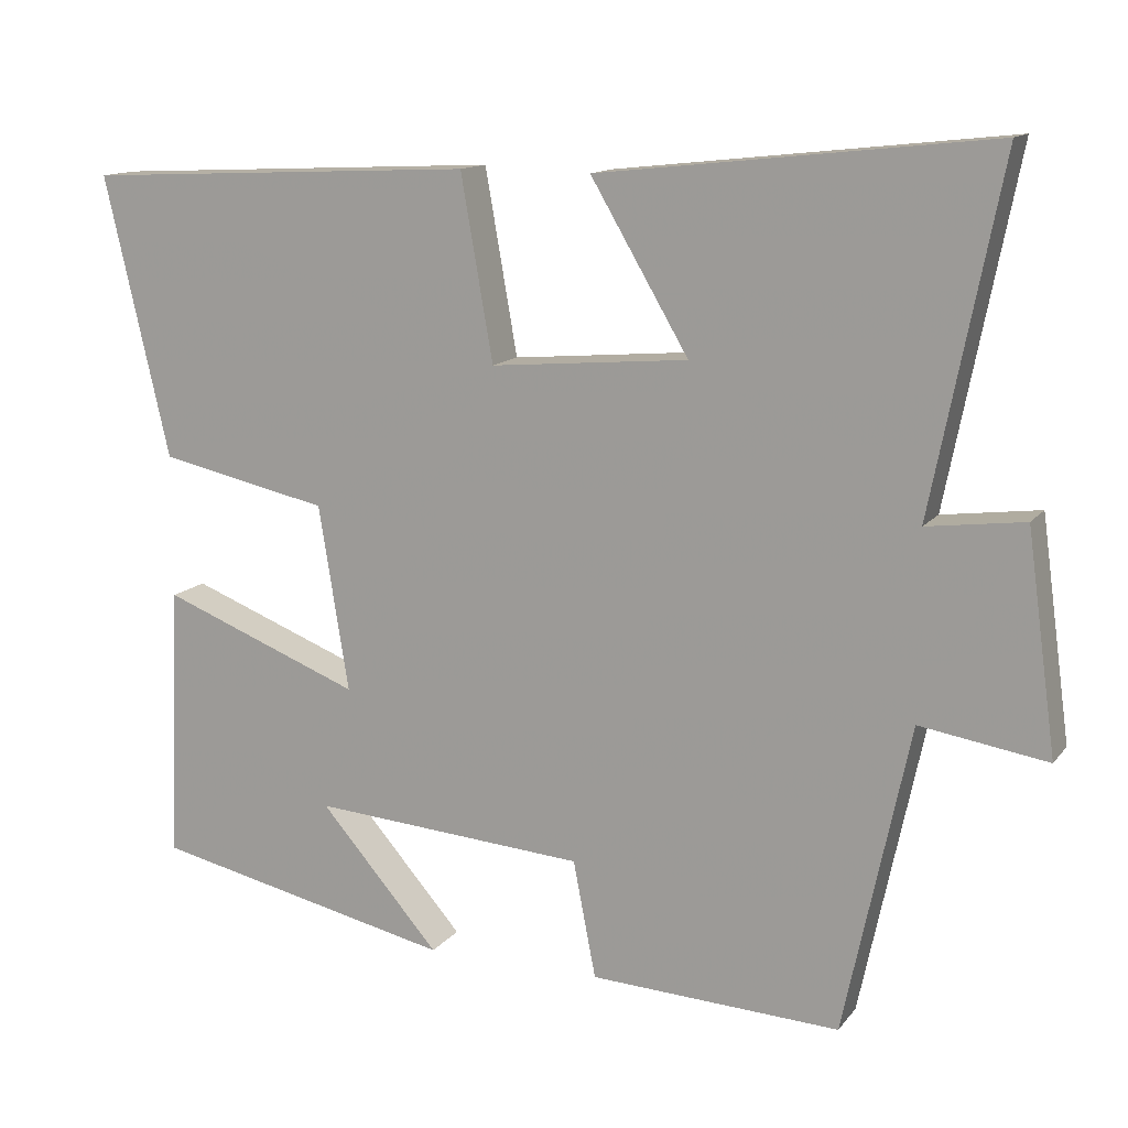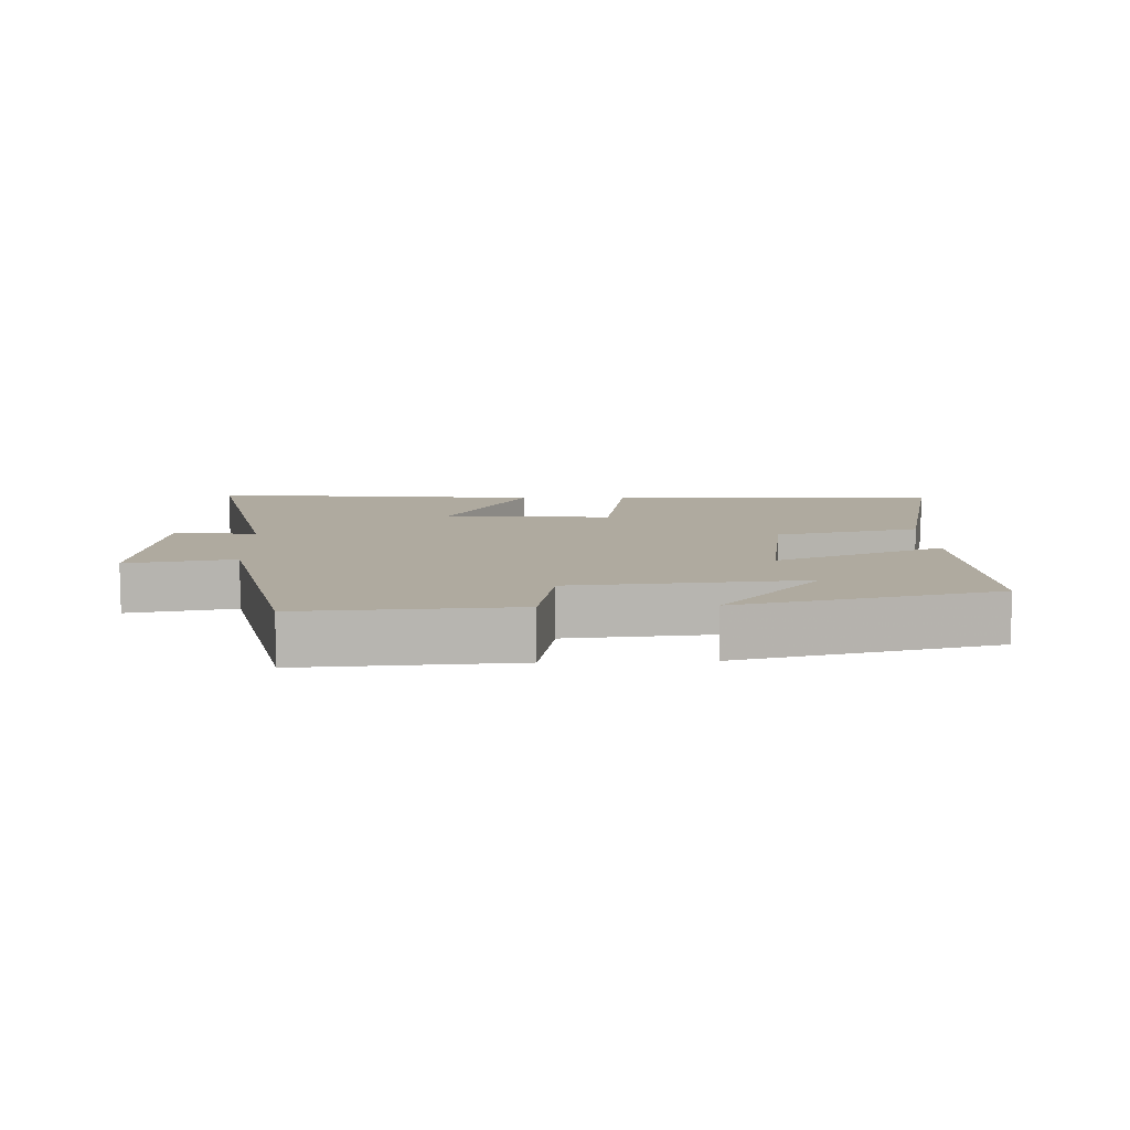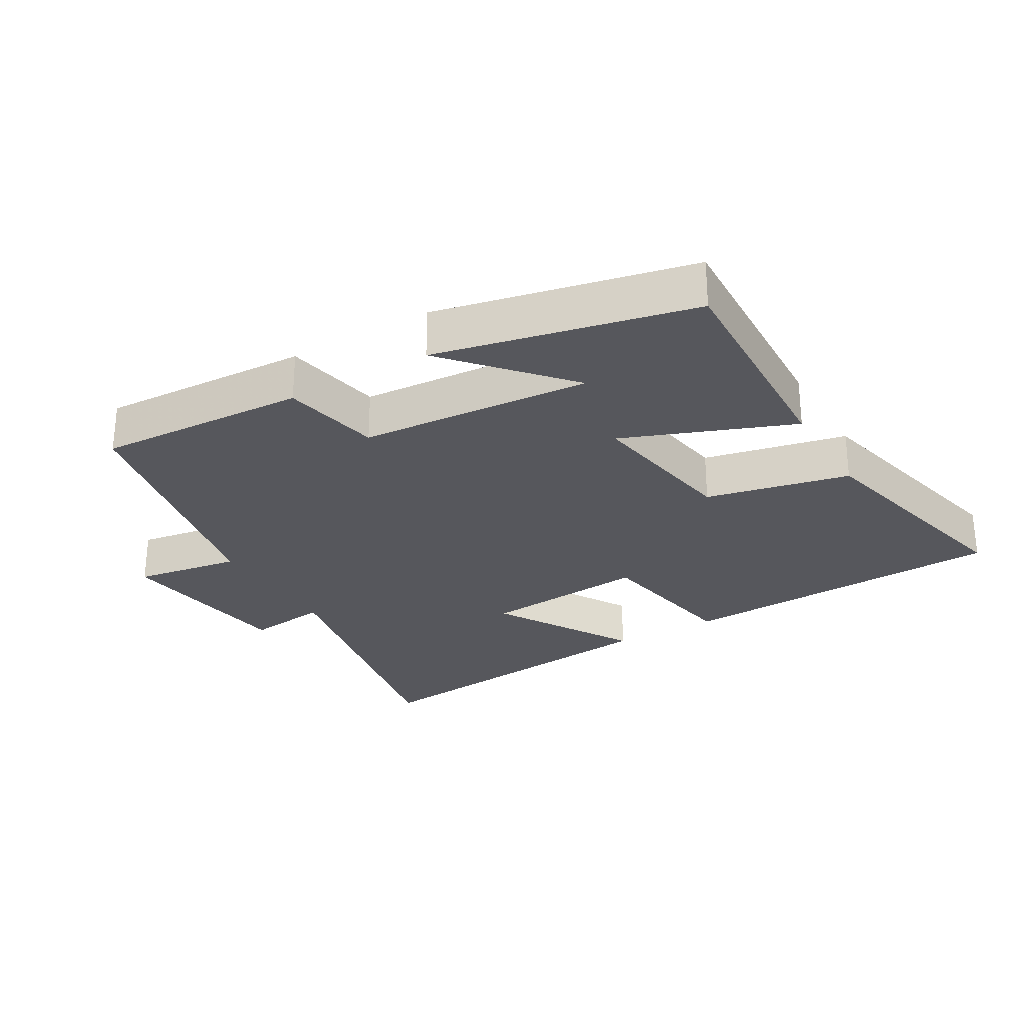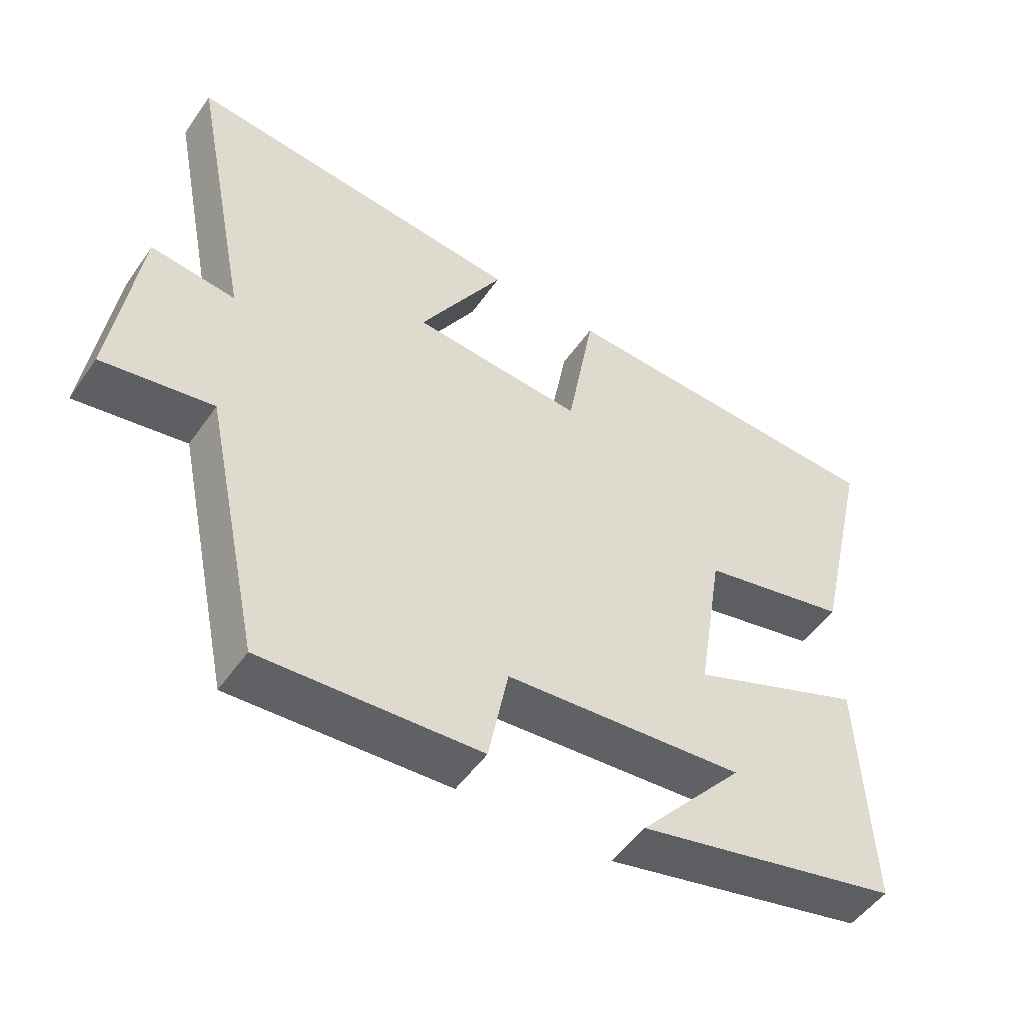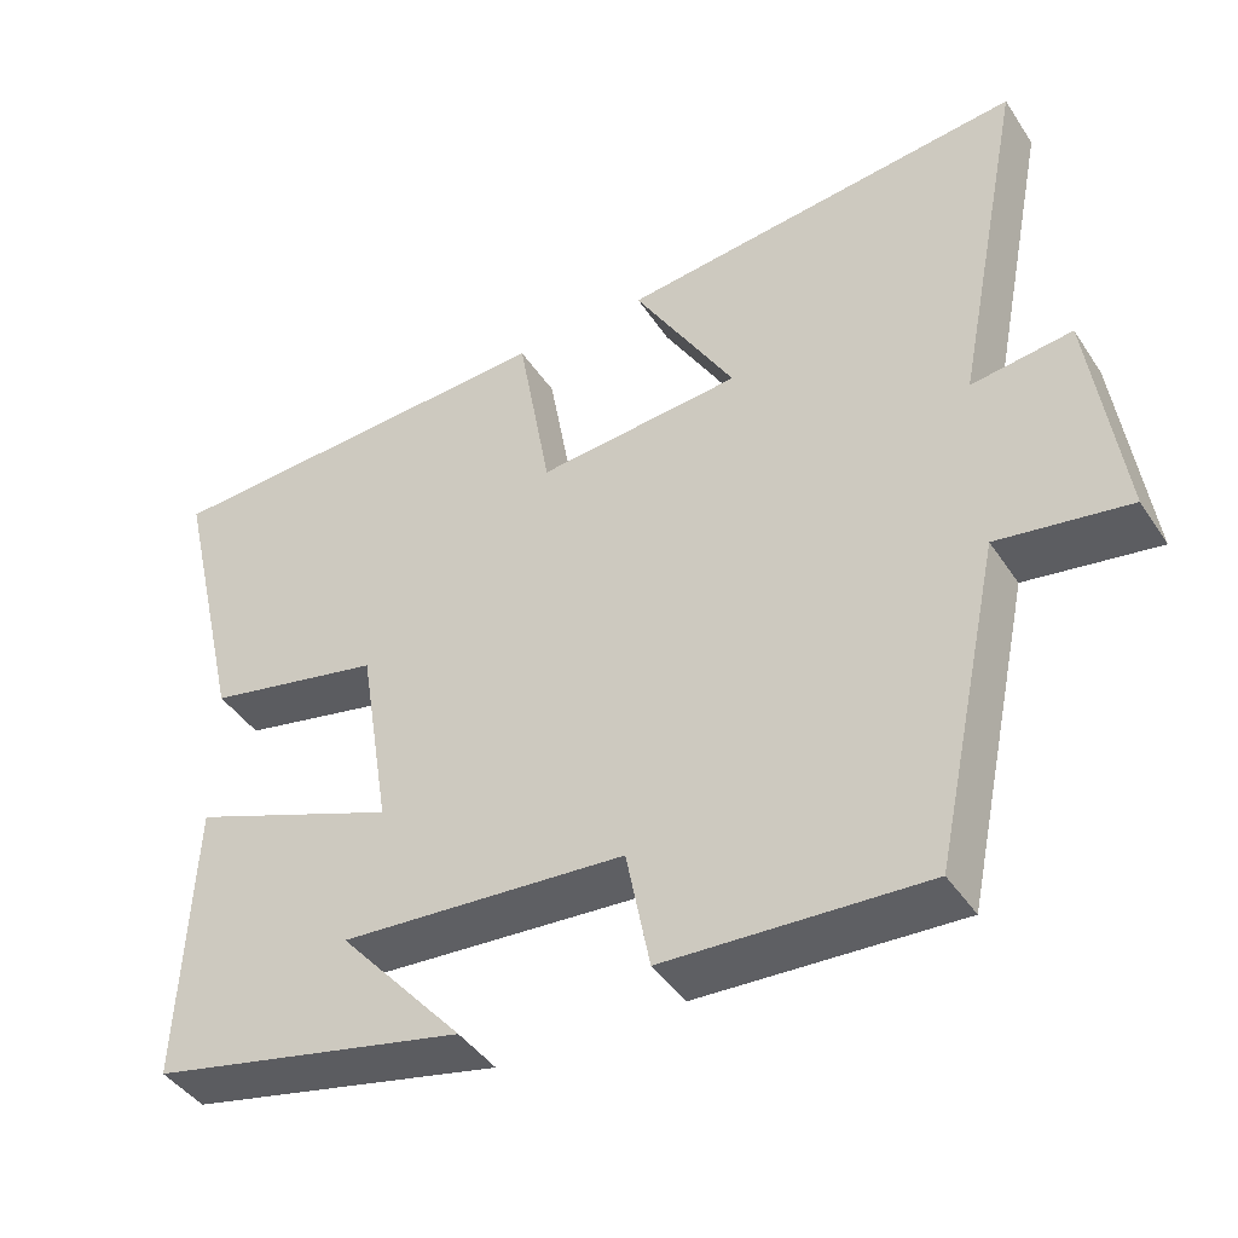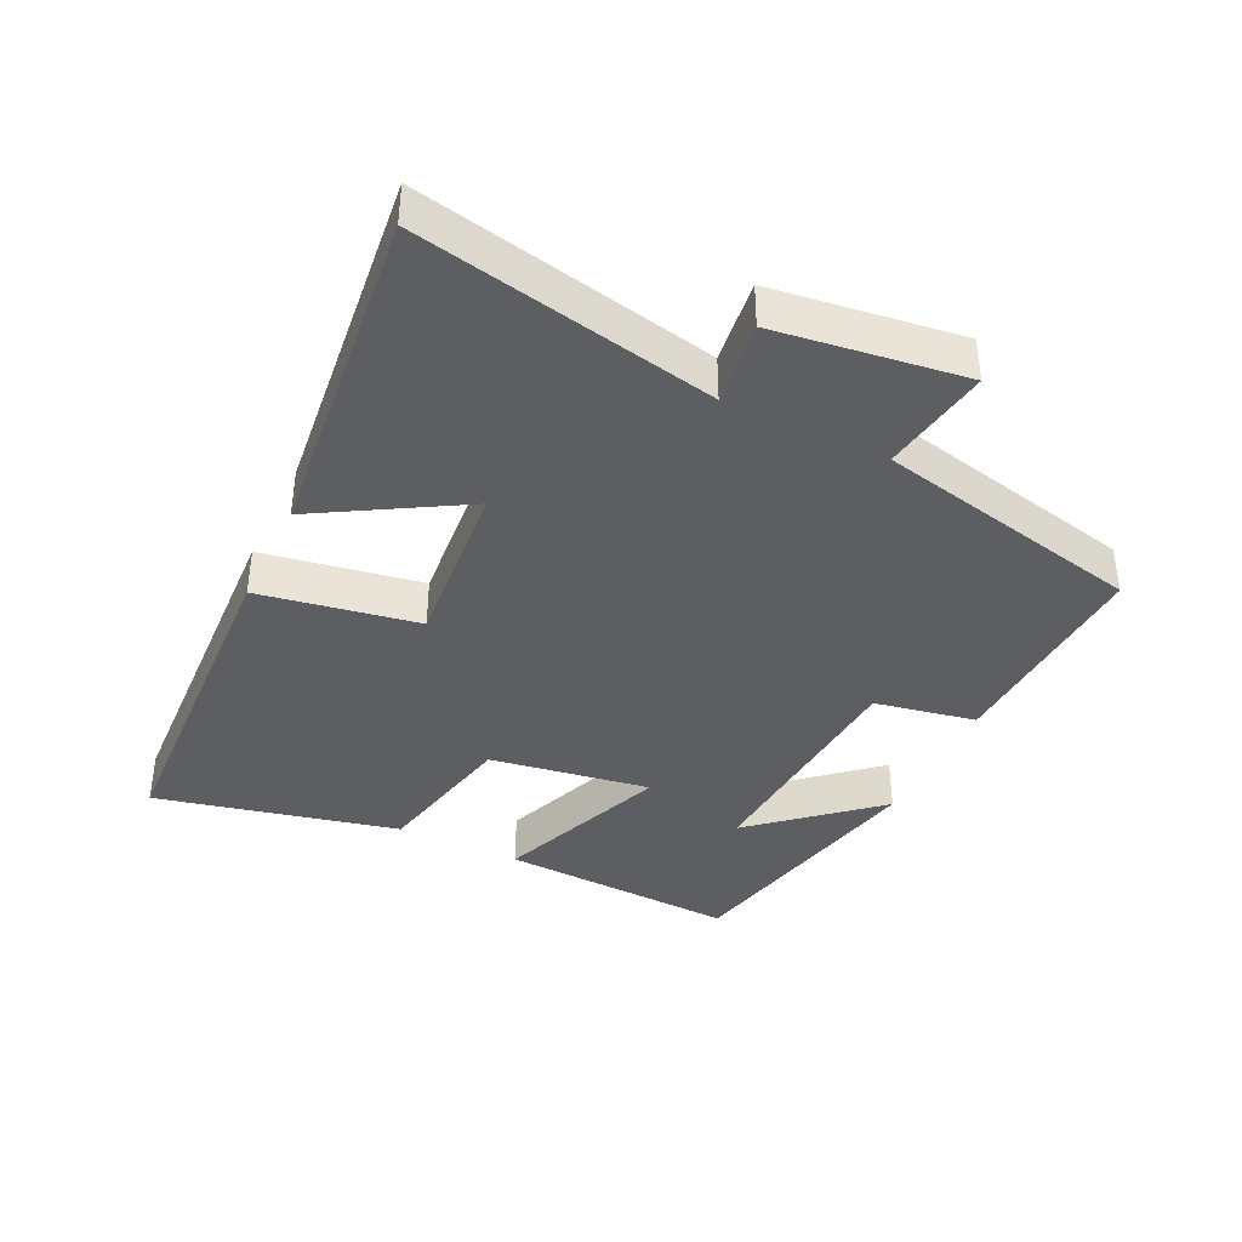
<metadata>
{"format":"obj","ext":"obj","renderer":"f3d","projection":"perspective","resolution":1024,"background":"white","views":[{"elev":13.2,"azim":23.5,"up":"+Z"},{"elev":9.5,"azim":177.5,"up":"+Y"},{"elev":-27.5,"azim":-149.6,"up":"+Y"},{"elev":-50.6,"azim":146.3,"up":"+Z"},{"elev":-42.9,"azim":31.0,"up":"+Z"},{"elev":-39.2,"azim":64.2,"up":"+Y"}]}
</metadata>
<code>
v 0.416 0.07 -0.516
v 0.097 0.07 -0.5
v 0.068 0.07 -0.351
v -0.282 0.07 -0.325
v -0.129 0.07 -0.5
v -0.515 0.07 -0.415
v -0.5 0.07 -0.065
v -0.245 0.07 -0.164
v -0.283 0.07 0.072
v -0.5 0.07 0.119
v -0.583 0.07 0.476
v -0.08 0.07 0.5
v -0.039 0.07 0.266
v 0.213 0.07 0.288
v 0.088 0.07 0.5
v 0.588 0.07 0.555
v 0.5 0.07 0.114
v 0.624 0.07 0.13
v 0.662 0.07 -0.148
v 0.5 0.07 -0.122
v 0.416 0 -0.516
v 0.097 0 -0.5
v 0.068 0 -0.351
v -0.282 0 -0.325
v -0.129 0 -0.5
v -0.515 0 -0.415
v -0.5 0 -0.065
v -0.245 0 -0.164
v -0.283 0 0.072
v -0.5 0 0.119
v -0.583 0 0.476
v -0.08 0 0.5
v -0.039 0 0.266
v 0.213 0 0.288
v 0.088 0 0.5
v 0.588 0 0.555
v 0.5 0 0.114
v 0.624 0 0.13
v 0.662 0 -0.148
v 0.5 0 -0.122
f 17 18 19 20
f 17 20 1 2
f 14 15 16 17
f 13 14 17 2
f 10 11 12 13
f 9 10 13
f 8 9 13
f 6 7 8
f 4 5 6
f 4 6 8
f 3 4 8 13
f 2 3 13
f 40 39 38 37
f 22 21 40 37
f 37 36 35 34
f 22 37 34 33
f 33 32 31 30
f 33 30 29
f 33 29 28
f 28 27 26
f 26 25 24
f 28 26 24
f 33 28 24 23
f 33 23 22
f 1 21 22 2
f 2 22 23 3
f 3 23 24 4
f 4 24 25 5
f 5 25 26 6
f 6 26 27 7
f 7 27 28 8
f 8 28 29 9
f 9 29 30 10
f 10 30 31 11
f 11 31 32 12
f 12 32 33 13
f 13 33 34 14
f 14 34 35 15
f 15 35 36 16
f 16 36 37 17
f 17 37 38 18
f 18 38 39 19
f 19 39 40 20
f 20 40 21 1

</code>
